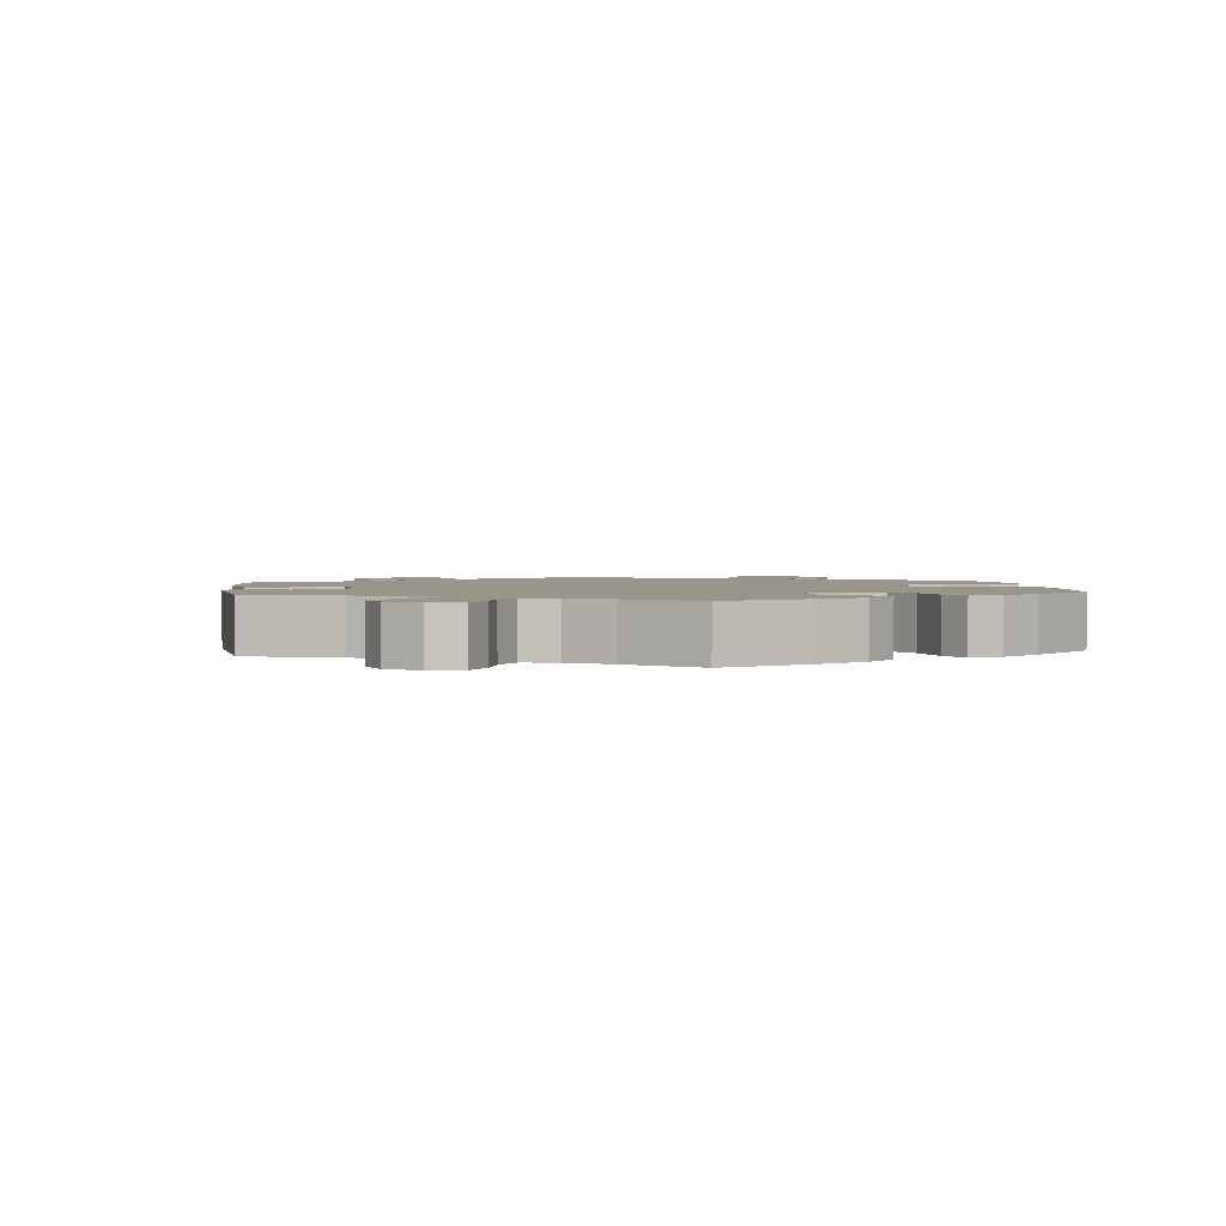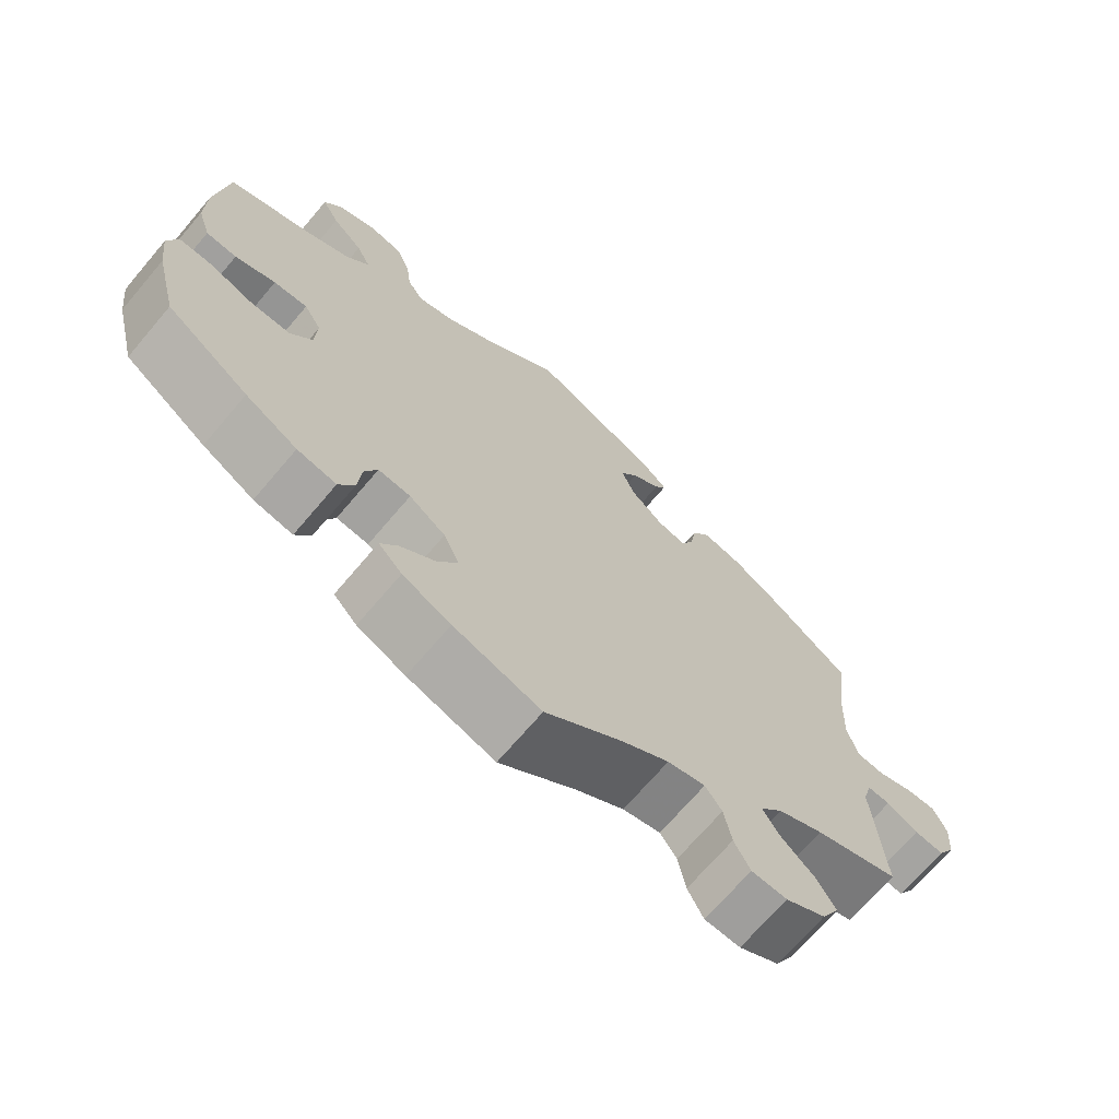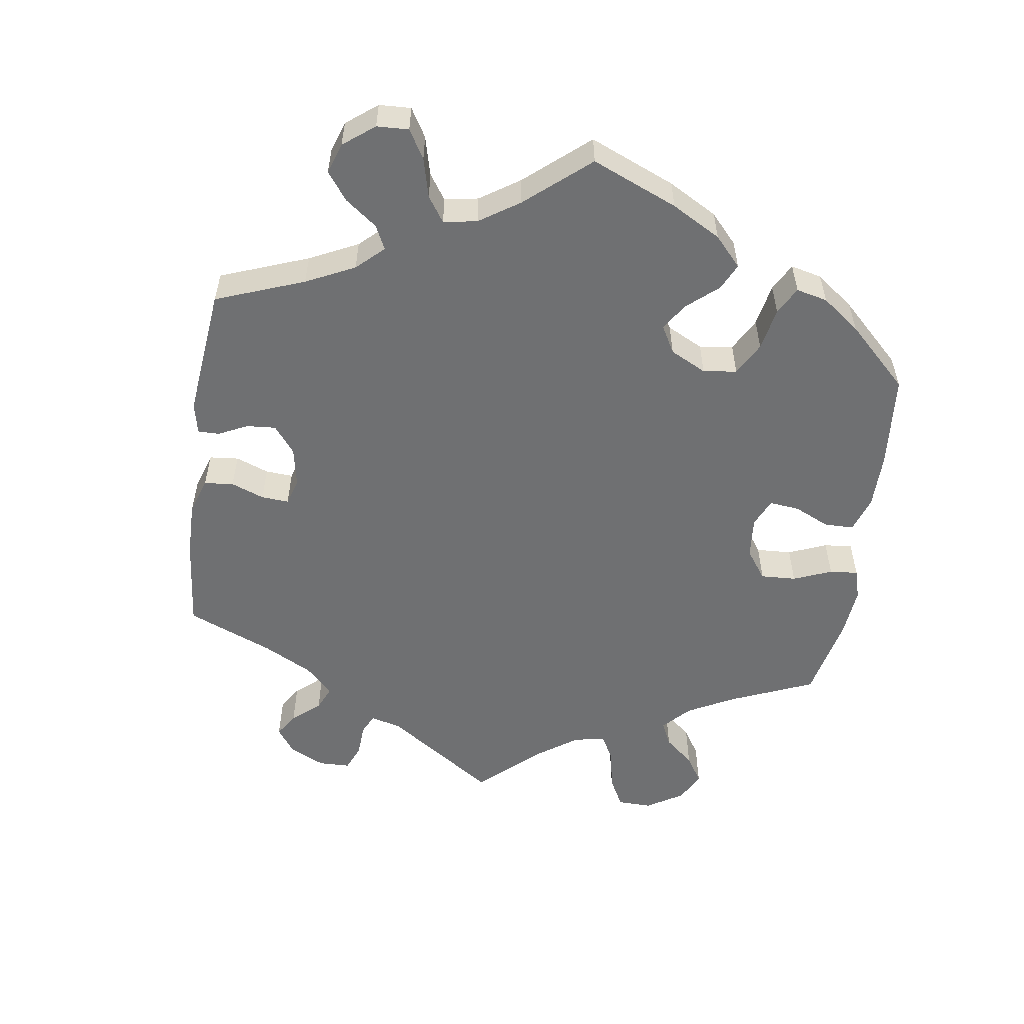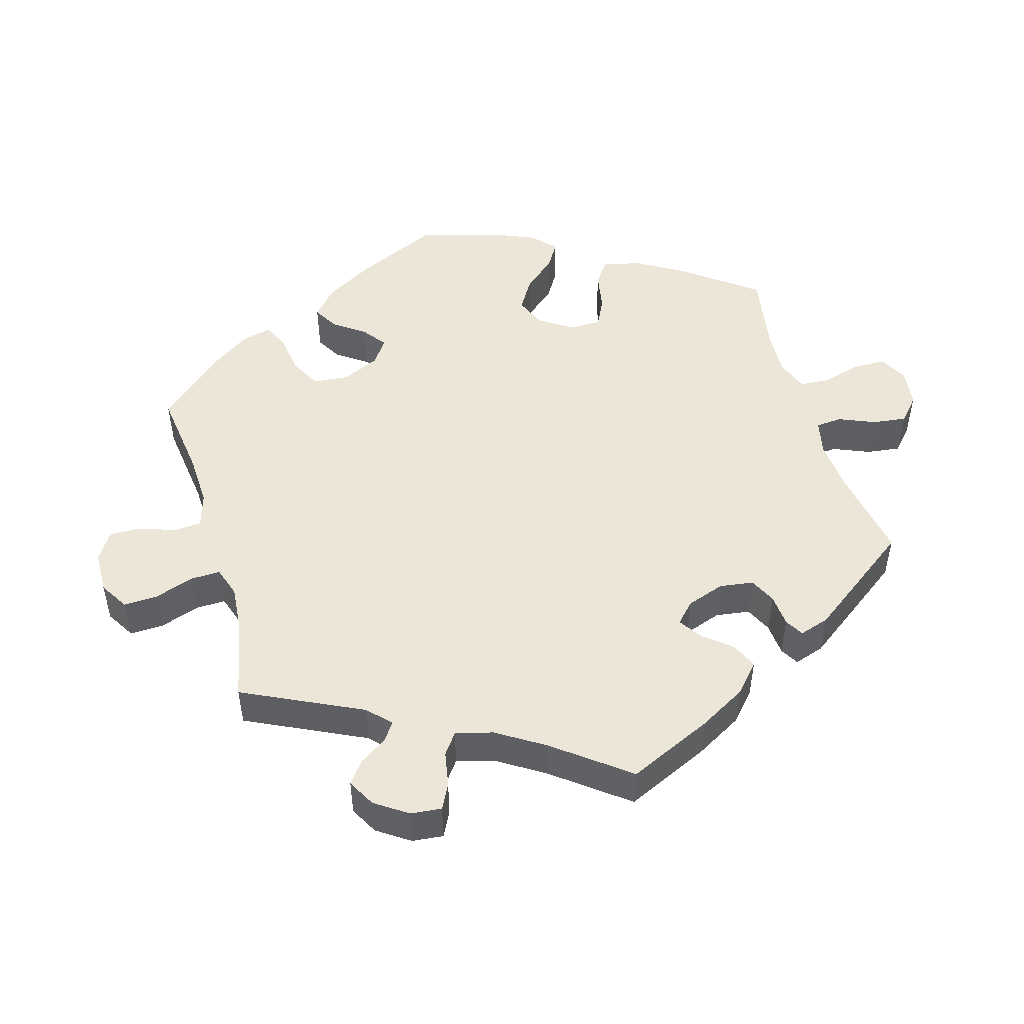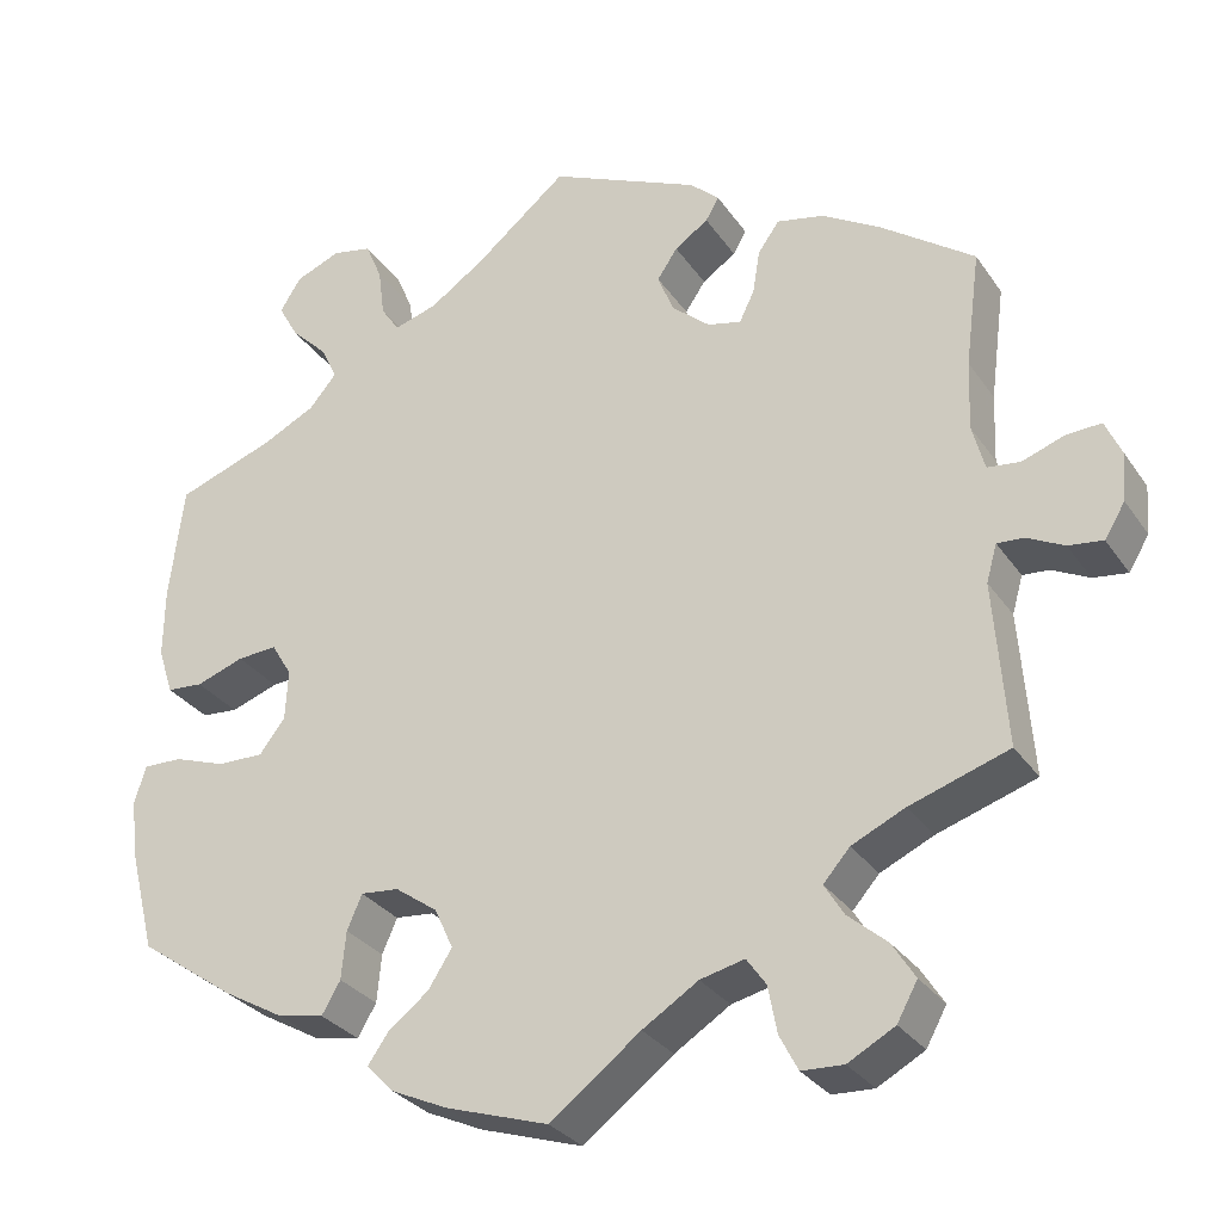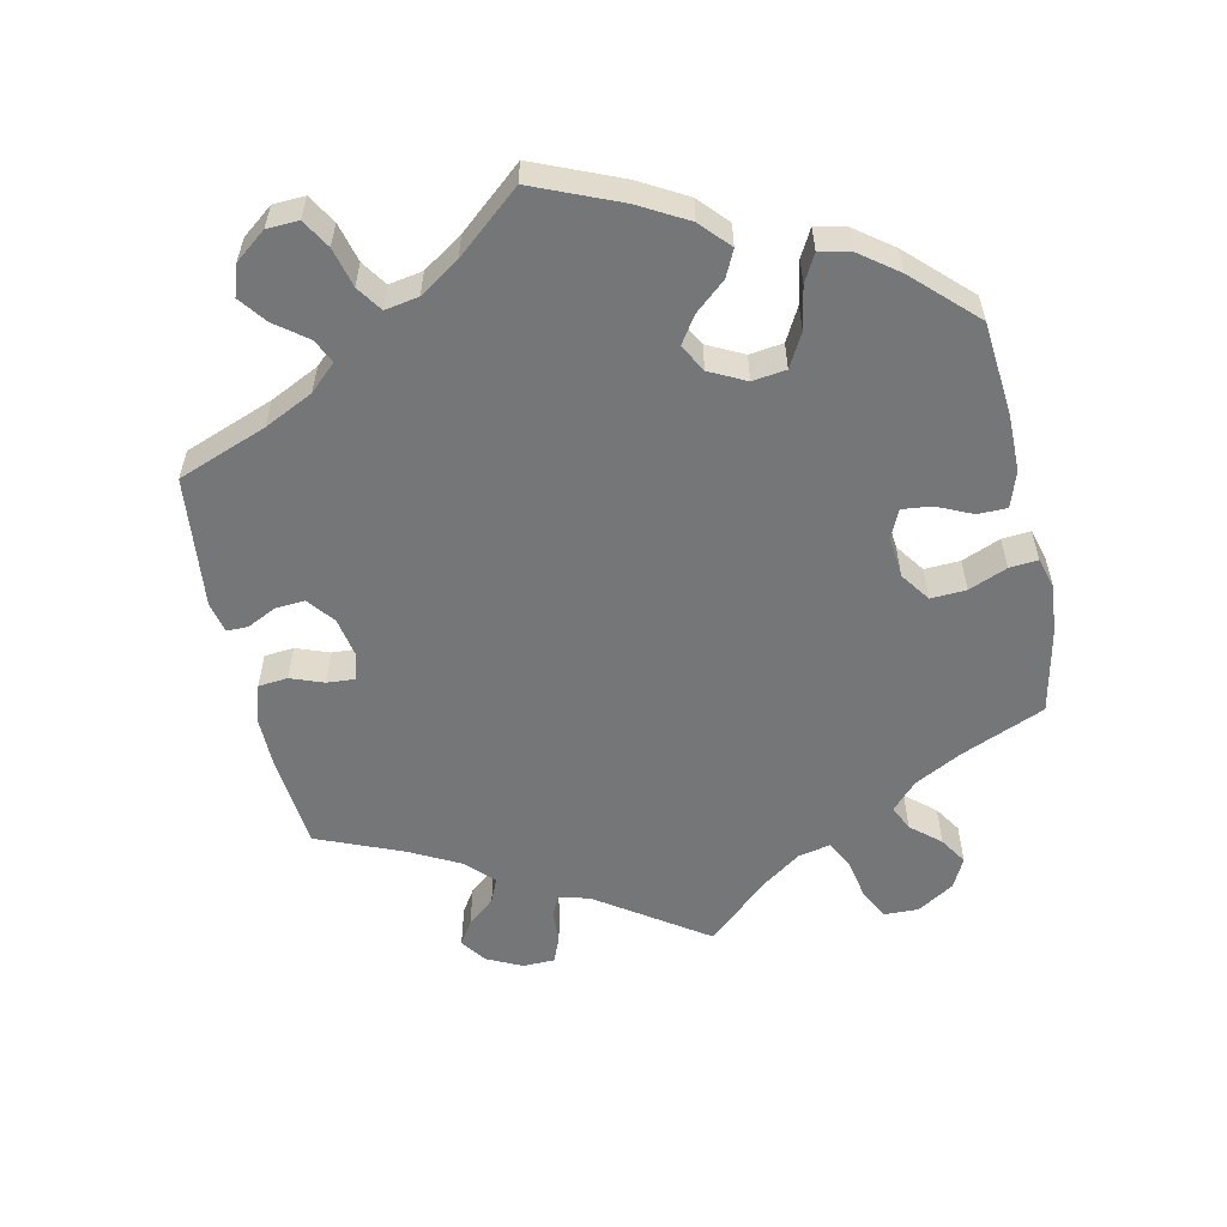
<metadata>
{"format":"obj","ext":"obj","renderer":"f3d","projection":"perspective","resolution":1024,"background":"white","views":[{"elev":2.1,"azim":52.7,"up":"+Y"},{"elev":-69.6,"azim":139.7,"up":"+Z"},{"elev":-54.8,"azim":51.8,"up":"+Y"},{"elev":49.2,"azim":-76.1,"up":"+Y"},{"elev":-29.9,"azim":-152.0,"up":"+Z"},{"elev":-56.7,"azim":72.4,"up":"+Y"}]}
</metadata>
<code>
v -0.487 0.07 -0.104
v -0.499 0.07 -0.062
v -0.529 0.07 -0.064
v -0.571 0.07 -0.085
v -0.61 0.07 -0.09
v -0.633 0.07 -0.052
v -0.637 0.07 0.003
v -0.619 0.07 0.043
v -0.58 0.07 0.041
v -0.532 0.07 0.024
v -0.495 0.07 0.028
v -0.481 0.07 0.08
v -0.484 0.07 0.158
v -0.501 0.07 0.288
v -0.395 0.07 0.364
v -0.329 0.07 0.403
v -0.276 0.07 0.414
v -0.252 0.07 0.38
v -0.244 0.07 0.331
v -0.227 0.07 0.296
v -0.189 0.07 0.305
v -0.146 0.07 0.342
v -0.128 0.07 0.387
v -0.151 0.07 0.421
v -0.189 0.07 0.447
v -0.204 0.07 0.473
v -0.171 0.07 0.503
v -0.001 0.07 0.578
v 0.102 0.07 0.493
v 0.165 0.07 0.45
v 0.214 0.07 0.435
v 0.235 0.07 0.466
v 0.242 0.07 0.521
v 0.261 0.07 0.566
v 0.306 0.07 0.575
v 0.357 0.07 0.554
v 0.381 0.07 0.516
v 0.358 0.07 0.475
v 0.317 0.07 0.435
v 0.298 0.07 0.396
v 0.329 0.07 0.359
v 0.389 0.07 0.329
v 0.5 0.07 0.289
v 0.516 0.07 0.159
v 0.517 0.07 0.08
v 0.5 0.07 0.027
v 0.459 0.07 0.024
v 0.405 0.07 0.043
v 0.36 0.07 0.046
v 0.337 0.07 0.008
v 0.34 0.07 -0.049
v 0.369 0.07 -0.087
v 0.422 0.07 -0.086
v 0.48 0.07 -0.066
v 0.524 0.07 -0.065
v 0.537 0.07 -0.108
v 0.529 0.07 -0.174
v 0.5 0.07 -0.289
v 0.391 0.07 -0.365
v 0.322 0.07 -0.404
v 0.27 0.07 -0.414
v 0.249 0.07 -0.378
v 0.244 0.07 -0.324
v 0.227 0.07 -0.285
v 0.184 0.07 -0.289
v 0.136 0.07 -0.323
v 0.115 0.07 -0.369
v 0.142 0.07 -0.411
v 0.188 0.07 -0.447
v 0.211 0.07 -0.48
v 0.18 0.07 -0.512
v 0.116 0.07 -0.541
v 0 0.07 -0.578
v -0.102 0.07 -0.5
v -0.165 0.07 -0.46
v -0.215 0.07 -0.448
v -0.237 0.07 -0.479
v -0.247 0.07 -0.532
v -0.268 0.07 -0.572
v -0.315 0.07 -0.574
v -0.368 0.07 -0.545
v -0.391 0.07 -0.503
v -0.365 0.07 -0.462
v -0.321 0.07 -0.424
v -0.299 0.07 -0.388
v -0.329 0.07 -0.354
v -0.389 0.07 -0.326
v -0.501 0.07 -0.289
v -0.487 0 -0.104
v -0.499 0 -0.062
v -0.529 0 -0.064
v -0.571 0 -0.085
v -0.61 0 -0.09
v -0.633 0 -0.052
v -0.637 0 0.003
v -0.619 0 0.043
v -0.58 0 0.041
v -0.532 0 0.024
v -0.495 0 0.028
v -0.481 0 0.08
v -0.484 0 0.158
v -0.501 0 0.288
v -0.395 0 0.364
v -0.329 0 0.403
v -0.276 0 0.414
v -0.252 0 0.38
v -0.244 0 0.331
v -0.227 0 0.296
v -0.189 0 0.305
v -0.146 0 0.342
v -0.128 0 0.387
v -0.151 0 0.421
v -0.189 0 0.447
v -0.204 0 0.473
v -0.171 0 0.503
v -0.001 0 0.578
v 0.102 0 0.493
v 0.165 0 0.45
v 0.214 0 0.435
v 0.235 0 0.466
v 0.242 0 0.521
v 0.261 0 0.566
v 0.306 0 0.575
v 0.357 0 0.554
v 0.381 0 0.516
v 0.358 0 0.475
v 0.317 0 0.435
v 0.298 0 0.396
v 0.329 0 0.359
v 0.389 0 0.329
v 0.5 0 0.289
v 0.516 0 0.159
v 0.517 0 0.08
v 0.5 0 0.027
v 0.459 0 0.024
v 0.405 0 0.043
v 0.36 0 0.046
v 0.337 0 0.008
v 0.34 0 -0.049
v 0.369 0 -0.087
v 0.422 0 -0.086
v 0.48 0 -0.066
v 0.524 0 -0.065
v 0.537 0 -0.108
v 0.529 0 -0.174
v 0.5 0 -0.289
v 0.391 0 -0.365
v 0.322 0 -0.404
v 0.27 0 -0.414
v 0.249 0 -0.378
v 0.244 0 -0.324
v 0.227 0 -0.285
v 0.184 0 -0.289
v 0.136 0 -0.323
v 0.115 0 -0.369
v 0.142 0 -0.411
v 0.188 0 -0.447
v 0.211 0 -0.48
v 0.18 0 -0.512
v 0.116 0 -0.541
v 0 0 -0.578
v -0.102 0 -0.5
v -0.165 0 -0.46
v -0.215 0 -0.448
v -0.237 0 -0.479
v -0.247 0 -0.532
v -0.268 0 -0.572
v -0.315 0 -0.574
v -0.368 0 -0.545
v -0.391 0 -0.503
v -0.365 0 -0.462
v -0.321 0 -0.424
v -0.299 0 -0.388
v -0.329 0 -0.354
v -0.389 0 -0.326
v -0.501 0 -0.289
f 87 88 1
f 86 87 1 2
f 85 86 2
f 81 82 83 84
f 81 84 85
f 80 81 85
f 77 78 79 80
f 76 77 80 85
f 75 76 85 2
f 71 72 73 74
f 71 74 75 2
f 68 69 70 71
f 67 68 71 2
f 60 61 62 63
f 60 63 64
f 59 60 64
f 58 59 64
f 57 58 64
f 56 57 64 65
f 53 54 55 56
f 52 53 56 65
f 45 46 47 48
f 45 48 49
f 42 43 44 45
f 41 42 45 49
f 40 41 49 50
f 36 37 38 39
f 36 39 40
f 35 36 40
f 32 33 34 35
f 32 35 40
f 31 32 40 50
f 26 27 28 29
f 24 25 26 29
f 23 24 29 30
f 22 23 30 31
f 16 17 18 19
f 16 19 20
f 13 14 15 16
f 12 13 16 20
f 11 12 20 21
f 7 8 9 10
f 7 10 11
f 6 7 11
f 3 4 5 6
f 2 3 6 11
f 66 67 2 11
f 51 52 65 66
f 31 50 51 66
f 22 31 66
f 11 21 22 66
f 89 176 175
f 90 89 175 174
f 90 174 173
f 172 171 170 169
f 173 172 169
f 173 169 168
f 168 167 166 165
f 173 168 165 164
f 90 173 164 163
f 162 161 160 159
f 90 163 162 159
f 159 158 157 156
f 90 159 156 155
f 151 150 149 148
f 152 151 148
f 152 148 147
f 152 147 146
f 152 146 145
f 153 152 145 144
f 144 143 142 141
f 153 144 141 140
f 136 135 134 133
f 137 136 133
f 133 132 131 130
f 137 133 130 129
f 138 137 129 128
f 127 126 125 124
f 128 127 124
f 128 124 123
f 123 122 121 120
f 128 123 120
f 138 128 120 119
f 117 116 115 114
f 117 114 113 112
f 118 117 112 111
f 119 118 111 110
f 107 106 105 104
f 108 107 104
f 104 103 102 101
f 108 104 101 100
f 109 108 100 99
f 98 97 96 95
f 99 98 95
f 99 95 94
f 94 93 92 91
f 99 94 91 90
f 99 90 155 154
f 154 153 140 139
f 154 139 138 119
f 154 119 110
f 154 110 109 99
f 1 89 90 2
f 2 90 91 3
f 3 91 92 4
f 4 92 93 5
f 5 93 94 6
f 6 94 95 7
f 7 95 96 8
f 8 96 97 9
f 9 97 98 10
f 10 98 99 11
f 11 99 100 12
f 12 100 101 13
f 13 101 102 14
f 14 102 103 15
f 15 103 104 16
f 16 104 105 17
f 17 105 106 18
f 18 106 107 19
f 19 107 108 20
f 20 108 109 21
f 21 109 110 22
f 22 110 111 23
f 23 111 112 24
f 24 112 113 25
f 25 113 114 26
f 26 114 115 27
f 27 115 116 28
f 28 116 117 29
f 29 117 118 30
f 30 118 119 31
f 31 119 120 32
f 32 120 121 33
f 33 121 122 34
f 34 122 123 35
f 35 123 124 36
f 36 124 125 37
f 37 125 126 38
f 38 126 127 39
f 39 127 128 40
f 40 128 129 41
f 41 129 130 42
f 42 130 131 43
f 43 131 132 44
f 44 132 133 45
f 45 133 134 46
f 46 134 135 47
f 47 135 136 48
f 48 136 137 49
f 49 137 138 50
f 50 138 139 51
f 51 139 140 52
f 52 140 141 53
f 53 141 142 54
f 54 142 143 55
f 55 143 144 56
f 56 144 145 57
f 57 145 146 58
f 58 146 147 59
f 59 147 148 60
f 60 148 149 61
f 61 149 150 62
f 62 150 151 63
f 63 151 152 64
f 64 152 153 65
f 65 153 154 66
f 66 154 155 67
f 67 155 156 68
f 68 156 157 69
f 69 157 158 70
f 70 158 159 71
f 71 159 160 72
f 72 160 161 73
f 73 161 162 74
f 74 162 163 75
f 75 163 164 76
f 76 164 165 77
f 77 165 166 78
f 78 166 167 79
f 79 167 168 80
f 80 168 169 81
f 81 169 170 82
f 82 170 171 83
f 83 171 172 84
f 84 172 173 85
f 85 173 174 86
f 86 174 175 87
f 87 175 176 88
f 88 176 89 1

</code>
